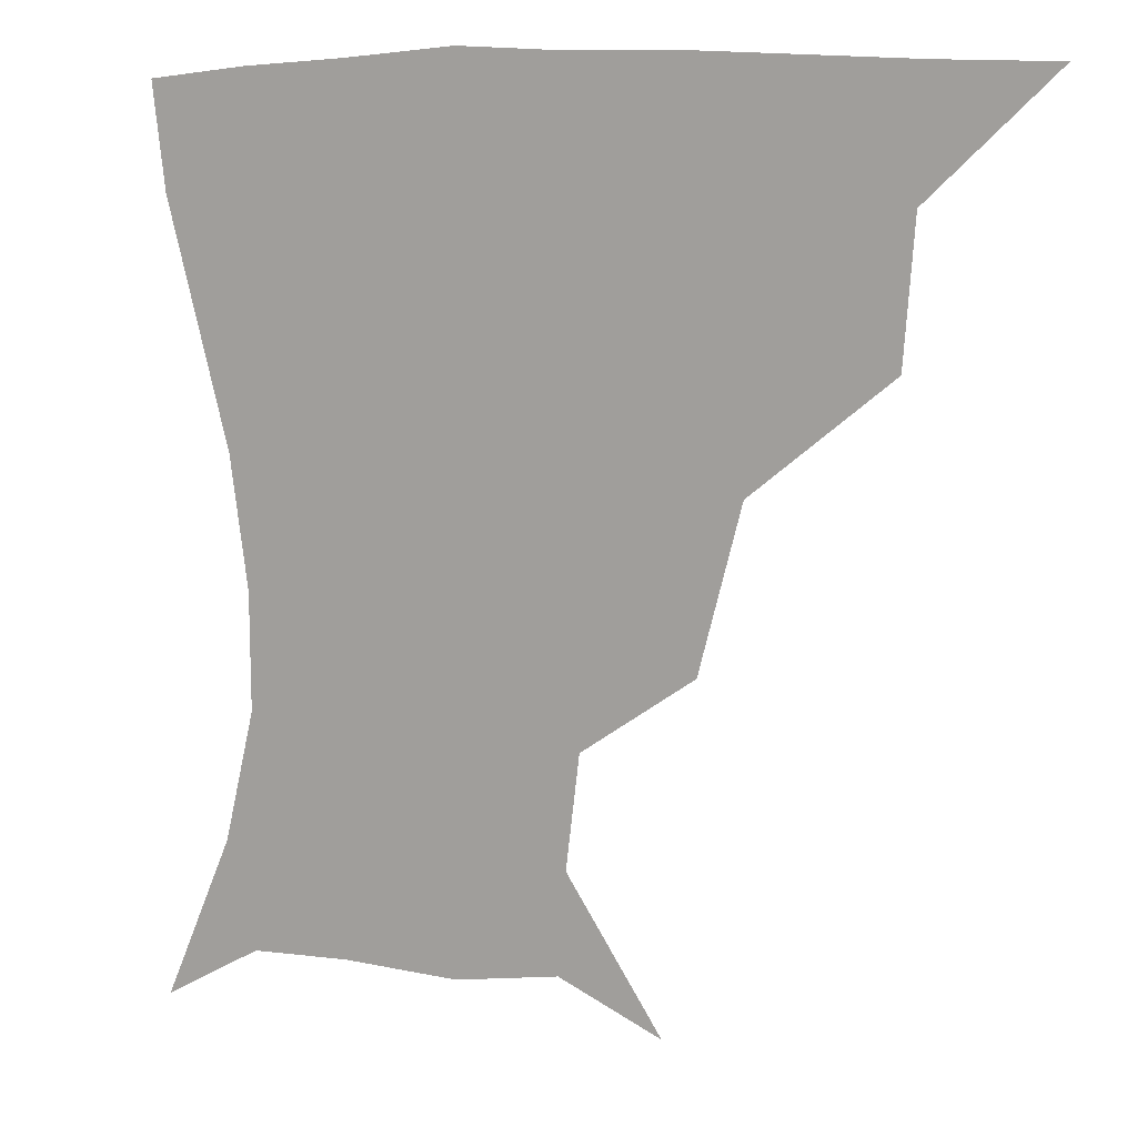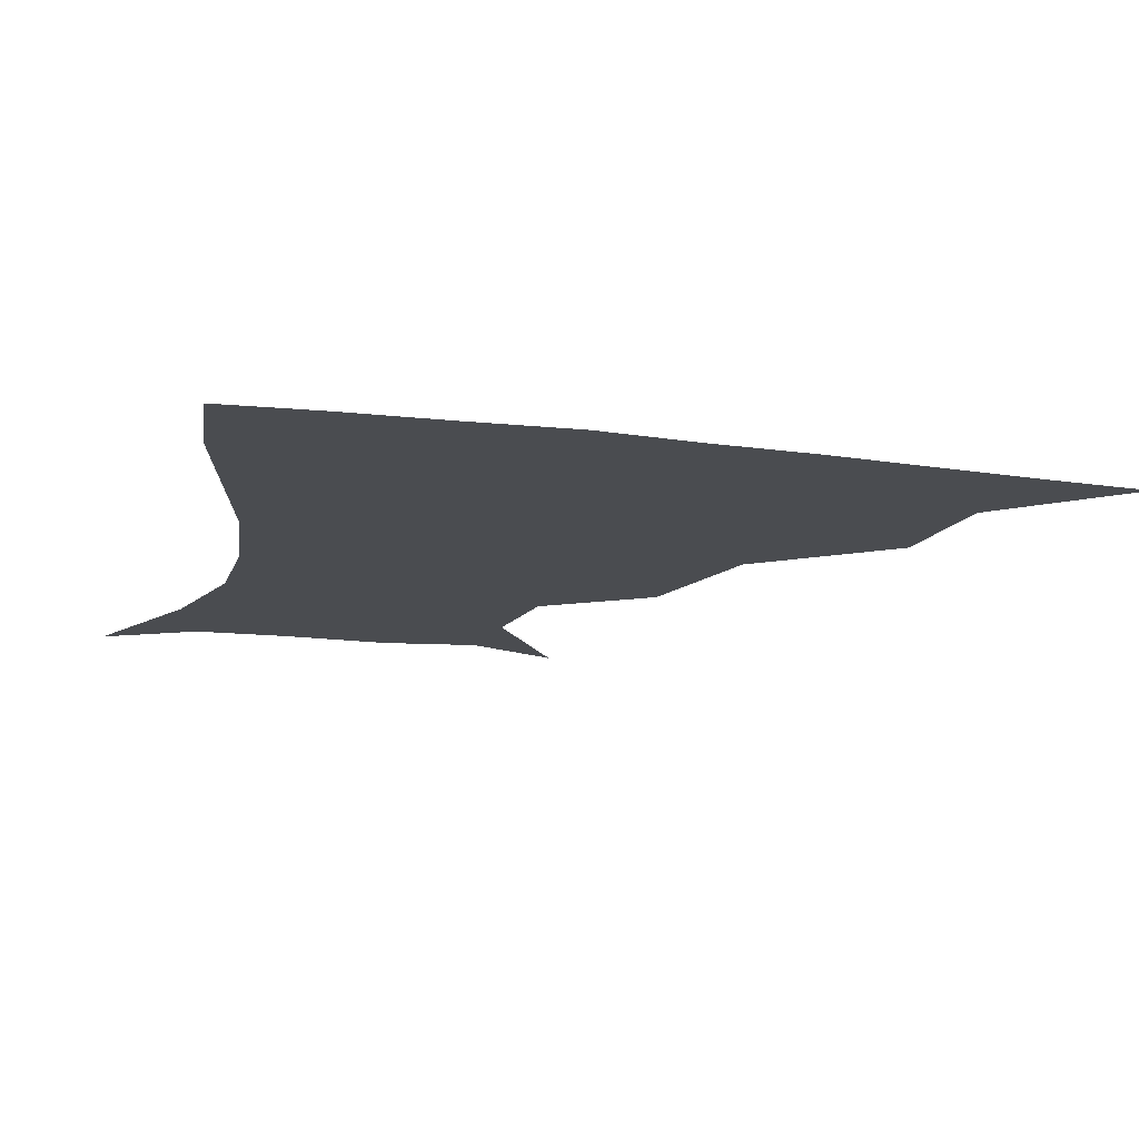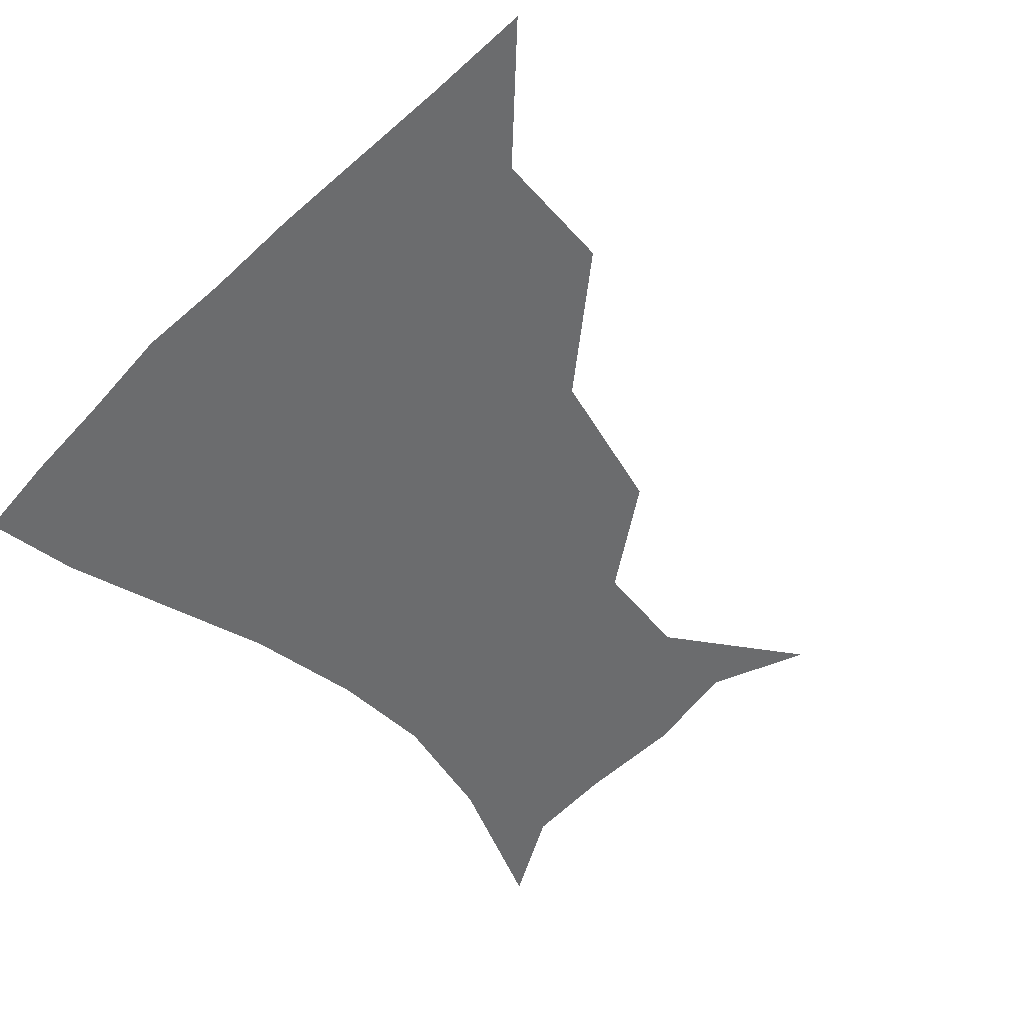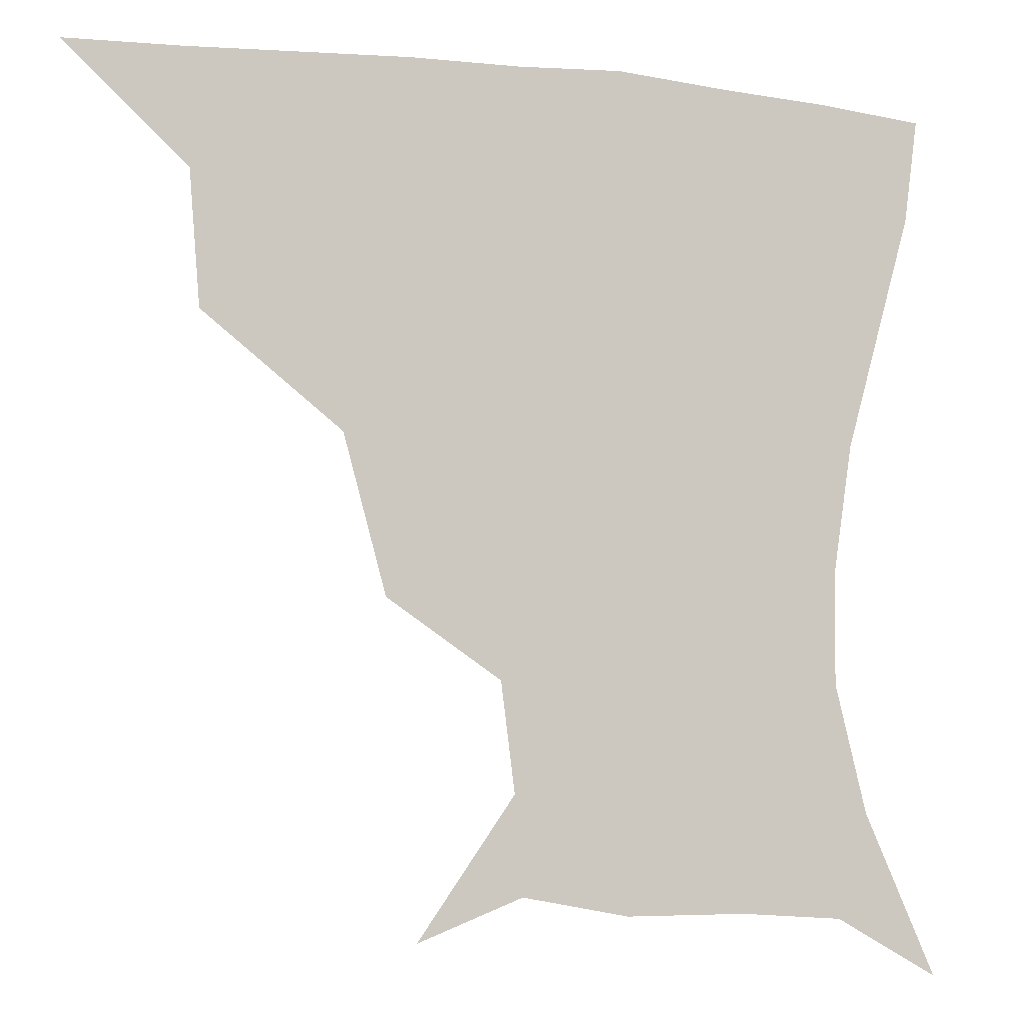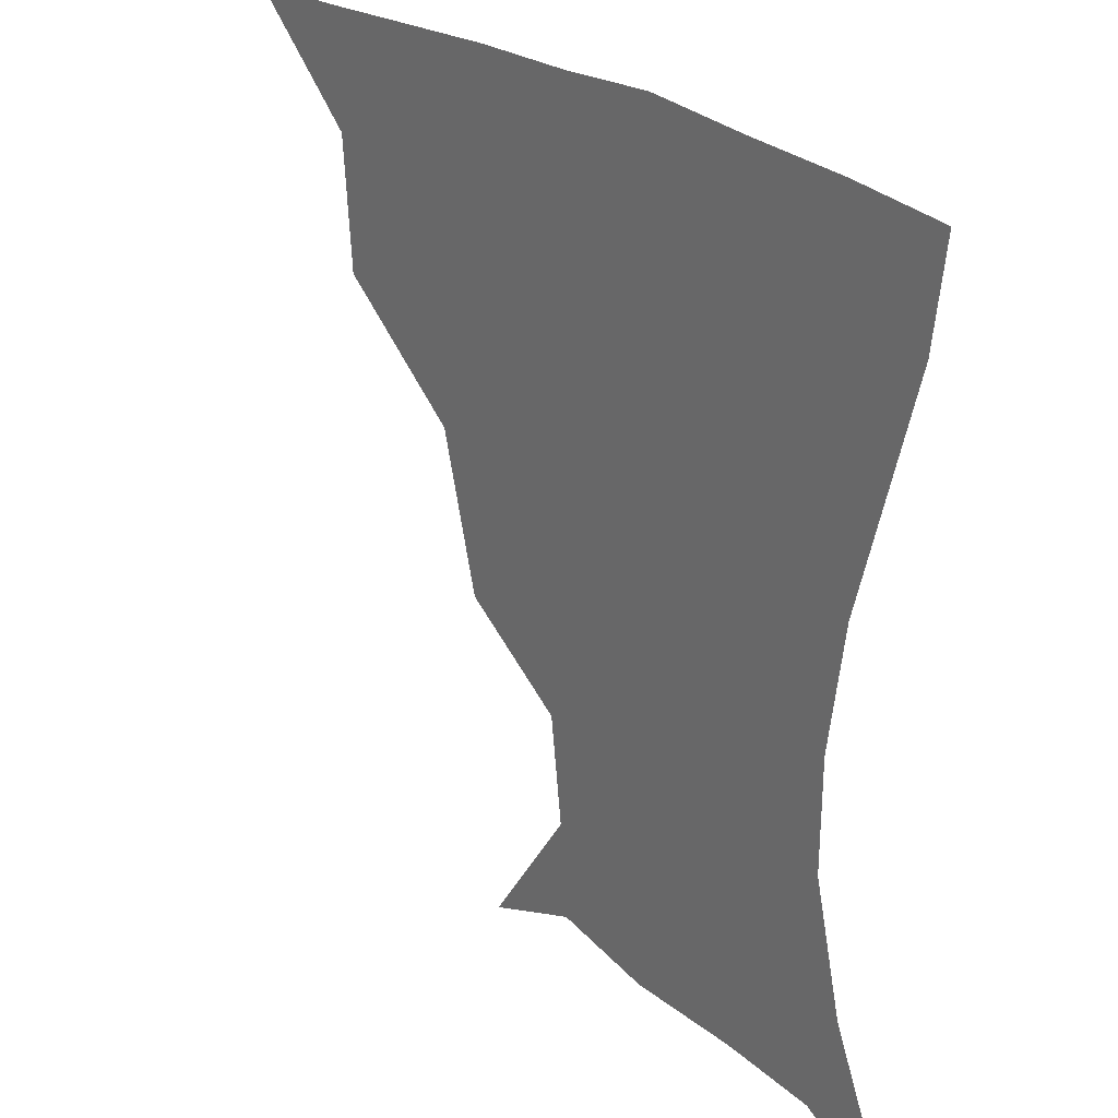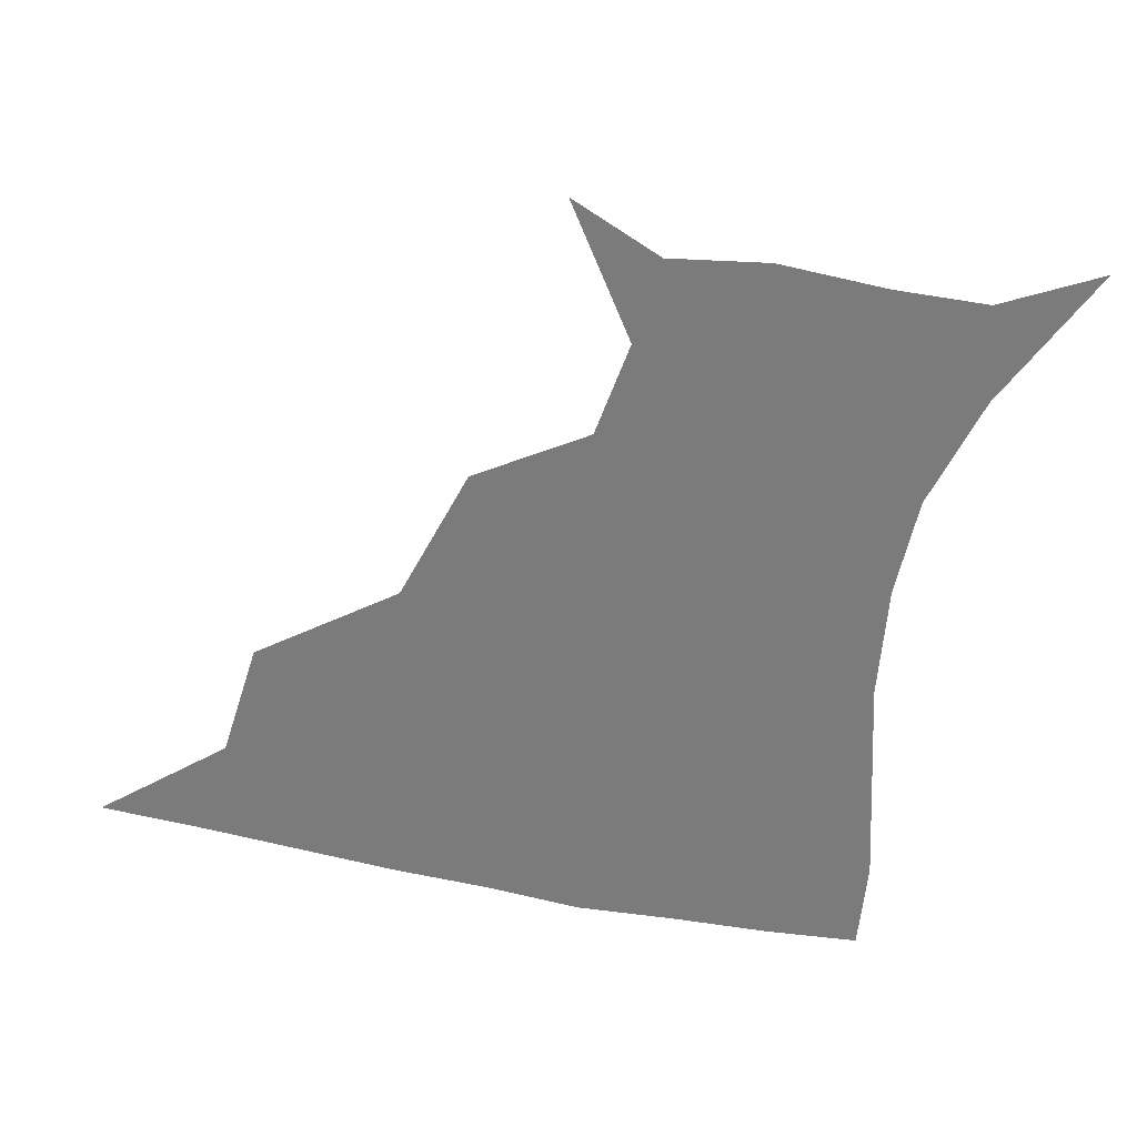
<metadata>
{"format":"obj","ext":"obj","renderer":"f3d","projection":"perspective","resolution":1024,"background":"white","views":[{"elev":8.5,"azim":-150.3,"up":"+Y"},{"elev":-15.1,"azim":163.6,"up":"+Z"},{"elev":-53.6,"azim":-134.4,"up":"+Z"},{"elev":-7.0,"azim":-18.7,"up":"+Y"},{"elev":25.5,"azim":51.5,"up":"+Y"},{"elev":-58.5,"azim":-12.9,"up":"+Z"}]}
</metadata>
<code>
v 451.1 359.4 0
v 487.4 293.2 0
v 484.4 329 0
v 482.5 360.3 0
v 536.4 222.1 0
v 524.9 263.8 0
v 518 300.6 0
v 515.2 331.9 0
v 512.7 361.8 0
v 544.9 135.3 0
v 570.8 172.5 0
v 567.1 201.5 0
v 556 241.1 0
v 550.1 276.1 0
v 547.2 306.1 0
v 544.7 333.8 0
v 542.2 363.3 0
v 573 146.5 0
v 588.6 179.8 0
v 583.4 213.7 0
v 578.6 250.2 0
v 576.1 280.2 0
v 575.1 308 0
v 575 334.8 0
v 572 363.6 0
v 601.6 141.4 0
v 607.2 182.9 0
v 603 218.6 0
v 601.4 252.9 0
v 602 282.6 0
v 602.7 309.3 0
v 603 335.3 0
v 600.4 365.2 0
v 634 141.8 0
v 625.6 186.6 0
v 623 219.7 0
v 623.8 250.7 0
v 626.5 280.6 0
v 629.1 308.6 0
v 630.9 335.3 0
v 631.5 362.9 0
v 661.4 140.1 0
v 645.4 183.1 0
v 642 214.2 0
v 643.8 244.3 0
v 648.5 277.6 0
v 654.3 307.3 0
v 658.8 334 0
v 660.6 361.4 0
v 689 124.8 0
v 669.8 167.9 0
v 661.5 202 0
v 661.8 232.3 0
v 667 266.6 0
v 676.1 299 0
v 685 330.7 0
v 688.8 358.8 0
v 721 361 0
f 3 4 1
f 6 7 2
f 2 7 3
f 7 8 3
f 3 8 4
f 8 9 4
f 12 13 5
f 5 13 6
f 13 14 6
f 6 14 7
f 14 15 7
f 7 15 8
f 15 16 8
f 8 16 9
f 16 17 9
f 10 18 11
f 18 19 11
f 11 19 12
f 19 20 12
f 12 20 13
f 20 21 13
f 13 21 14
f 21 22 14
f 14 22 15
f 22 23 15
f 15 23 16
f 23 24 16
f 16 24 17
f 24 25 17
f 18 26 19
f 26 27 19
f 19 27 20
f 27 28 20
f 20 28 21
f 28 29 21
f 21 29 22
f 29 30 22
f 22 30 23
f 30 31 23
f 23 31 24
f 31 32 24
f 24 32 25
f 32 33 25
f 26 34 27
f 34 35 27
f 27 35 28
f 35 36 28
f 28 36 29
f 36 37 29
f 29 37 30
f 37 38 30
f 30 38 31
f 38 39 31
f 31 39 32
f 39 40 32
f 32 40 33
f 40 41 33
f 34 42 35
f 42 43 35
f 35 43 36
f 43 44 36
f 36 44 37
f 44 45 37
f 37 45 38
f 45 46 38
f 38 46 39
f 46 47 39
f 39 47 40
f 47 48 40
f 40 48 41
f 48 49 41
f 42 50 43
f 50 51 43
f 43 51 44
f 51 52 44
f 44 52 45
f 52 53 45
f 45 53 46
f 53 54 46
f 46 54 47
f 54 55 47
f 47 55 48
f 55 56 48
f 48 56 49
f 56 57 49

</code>
